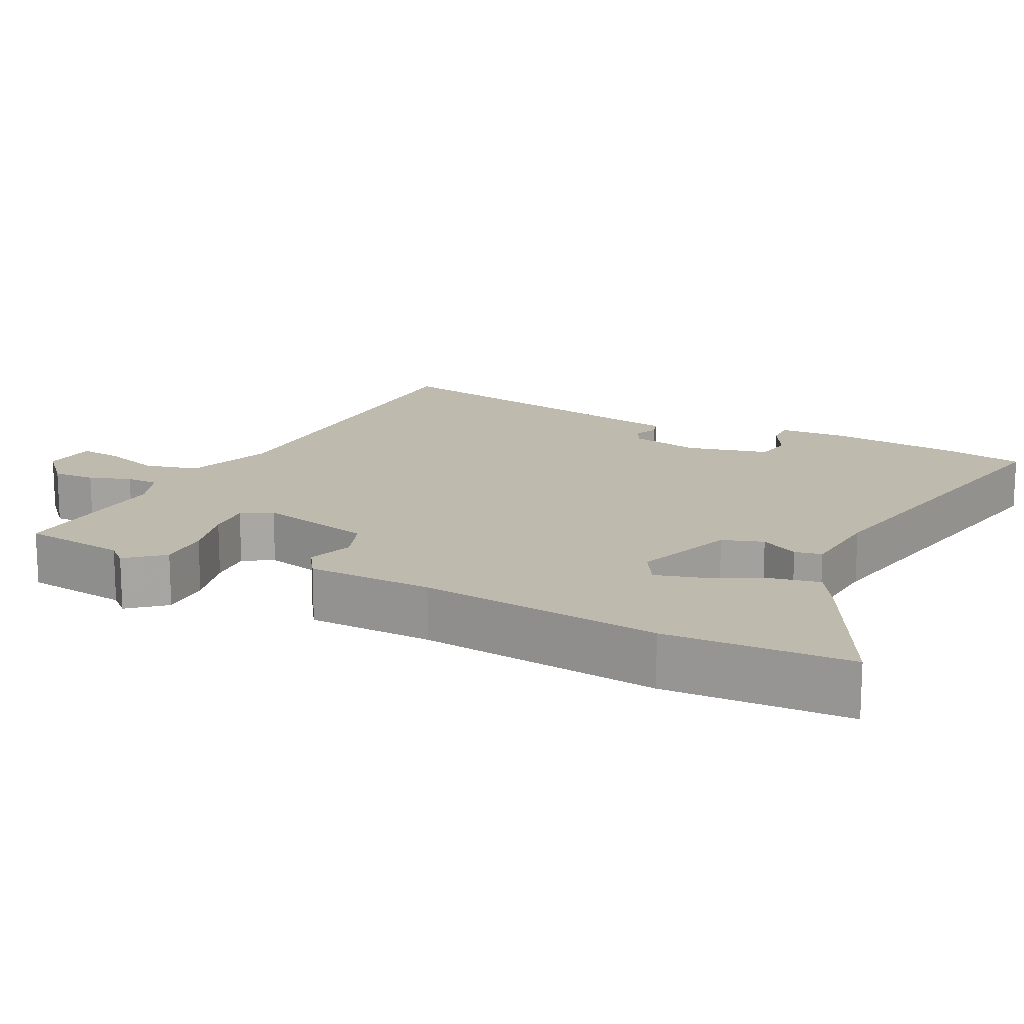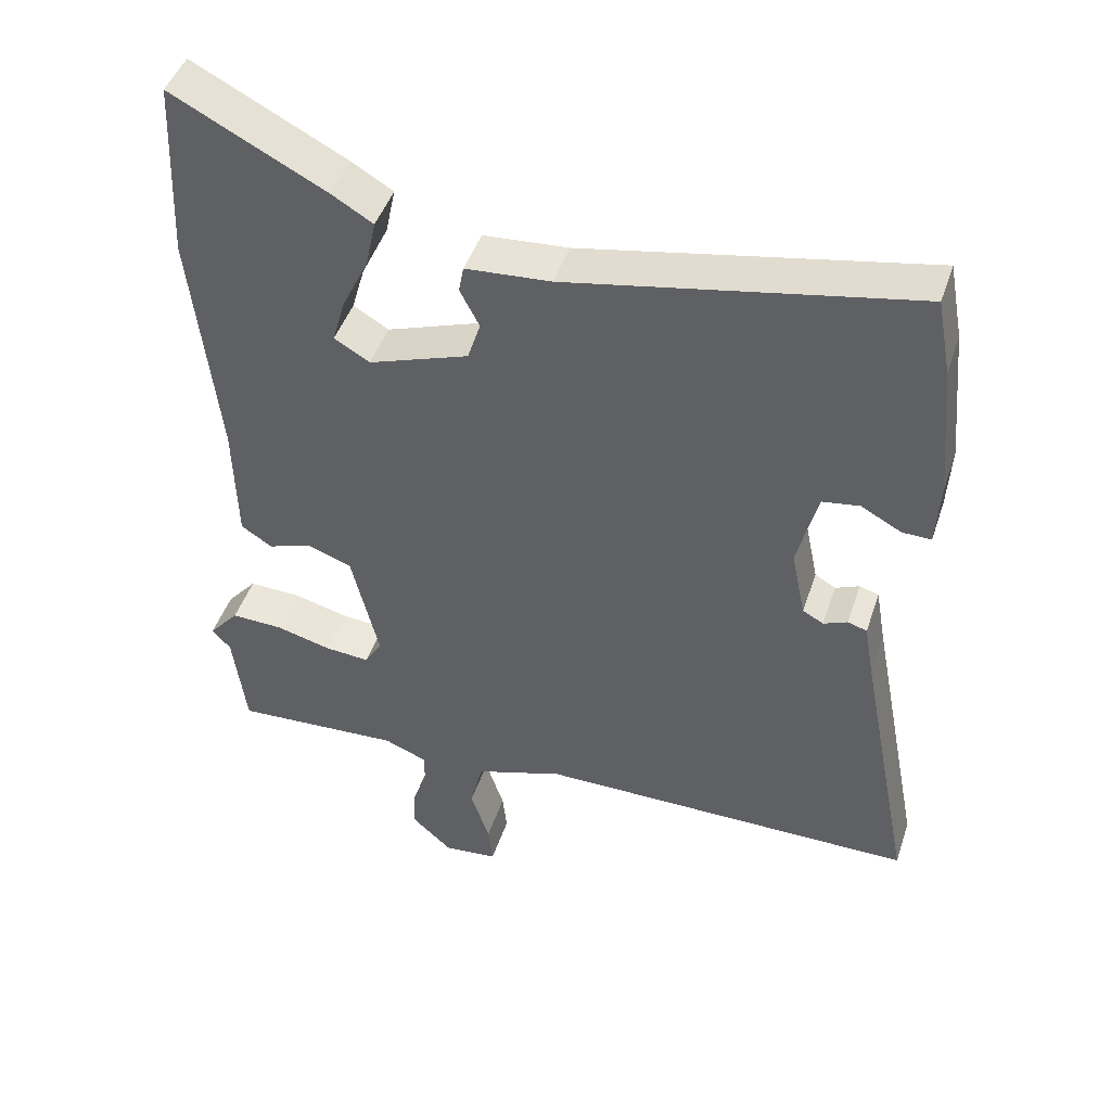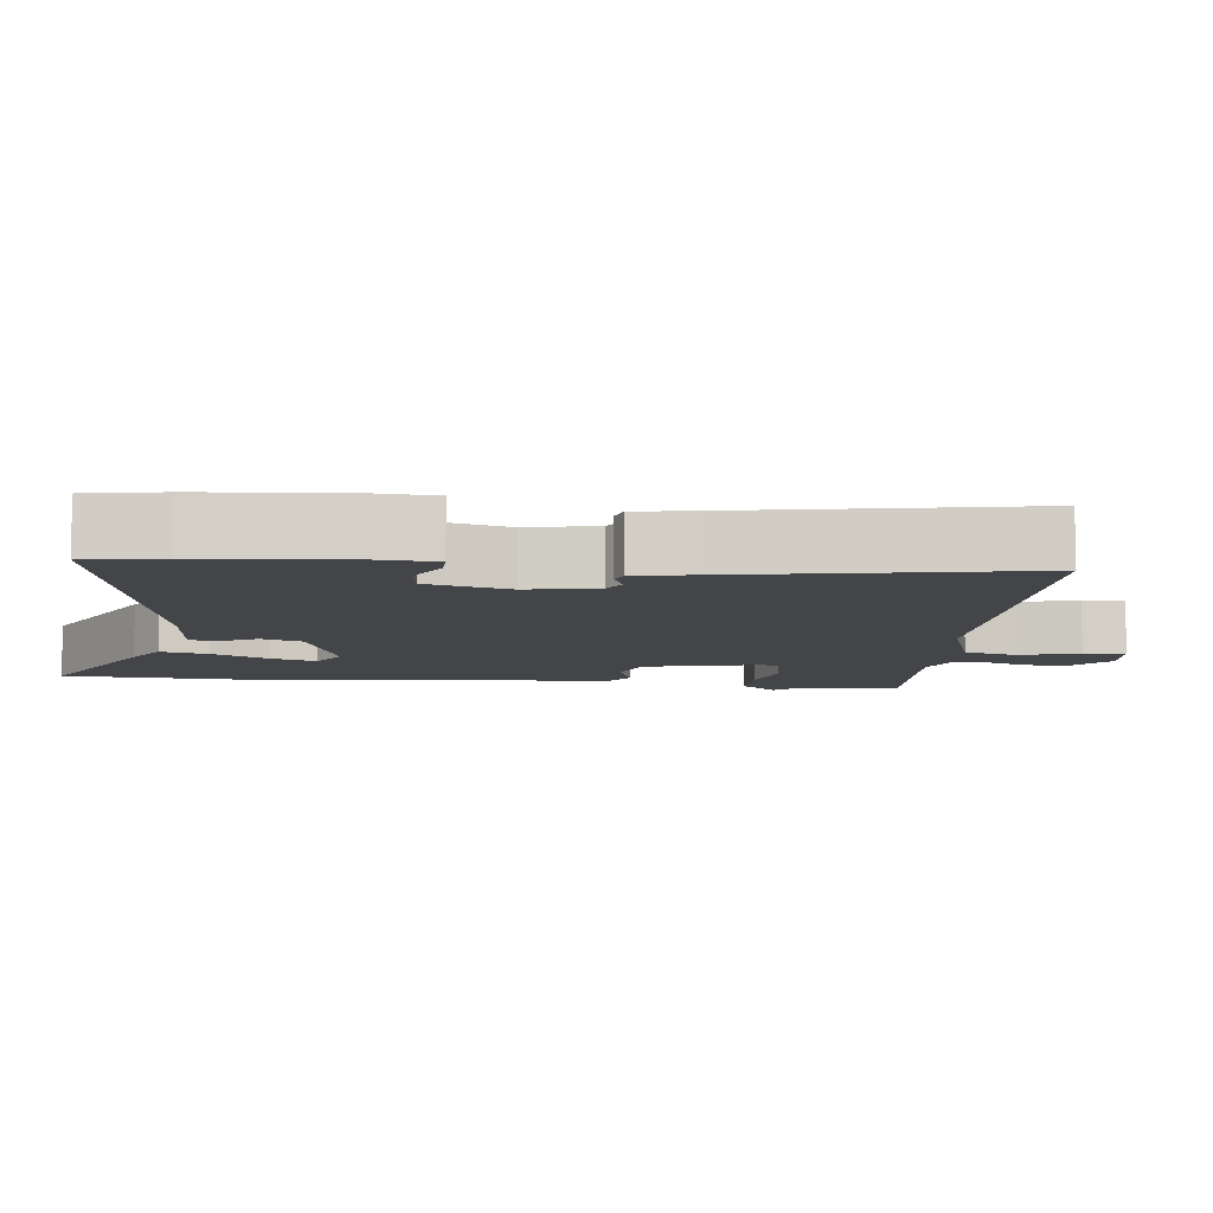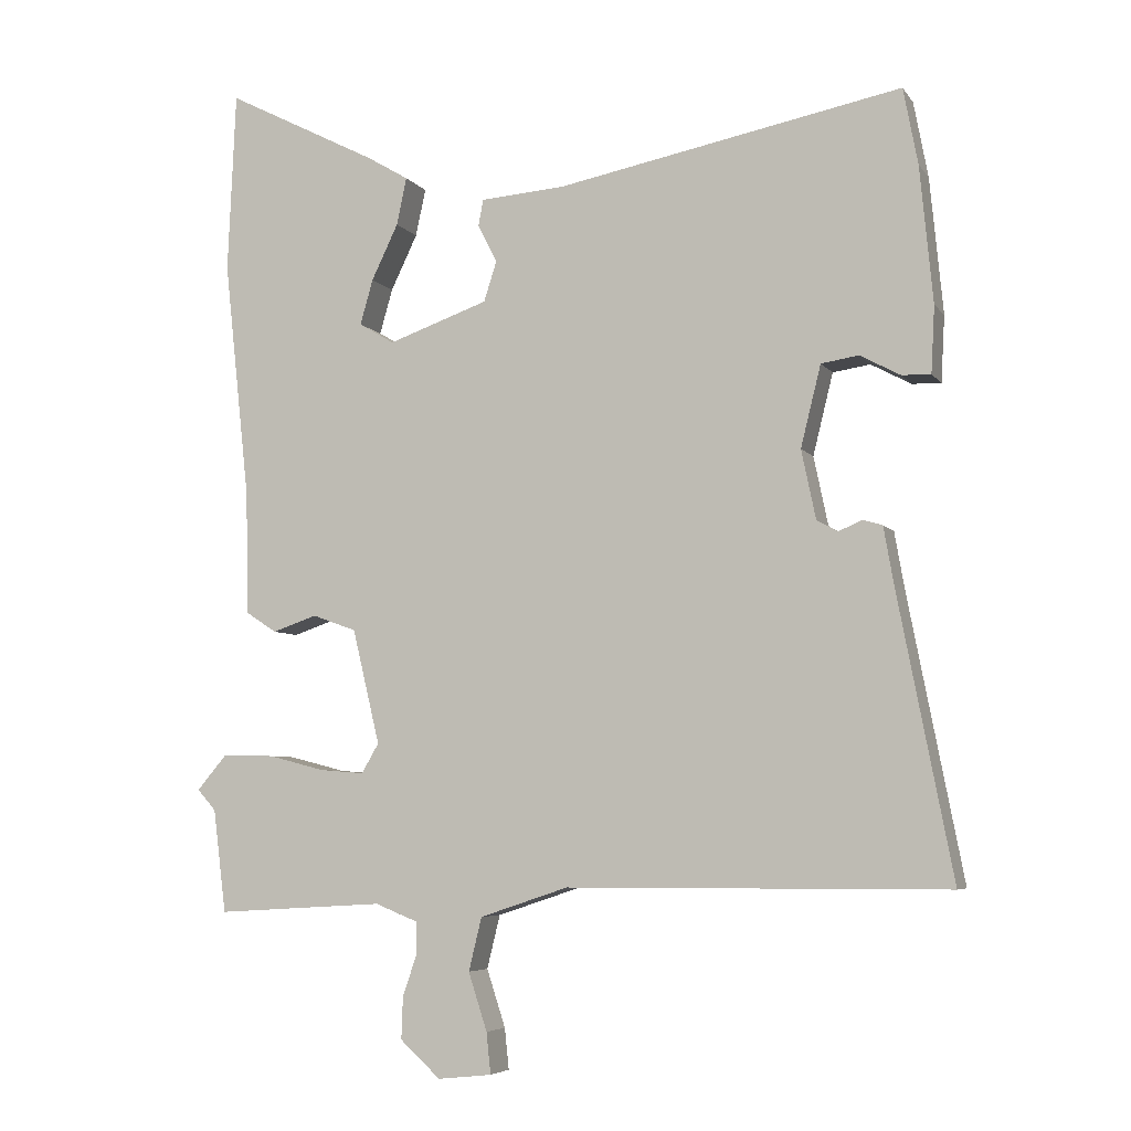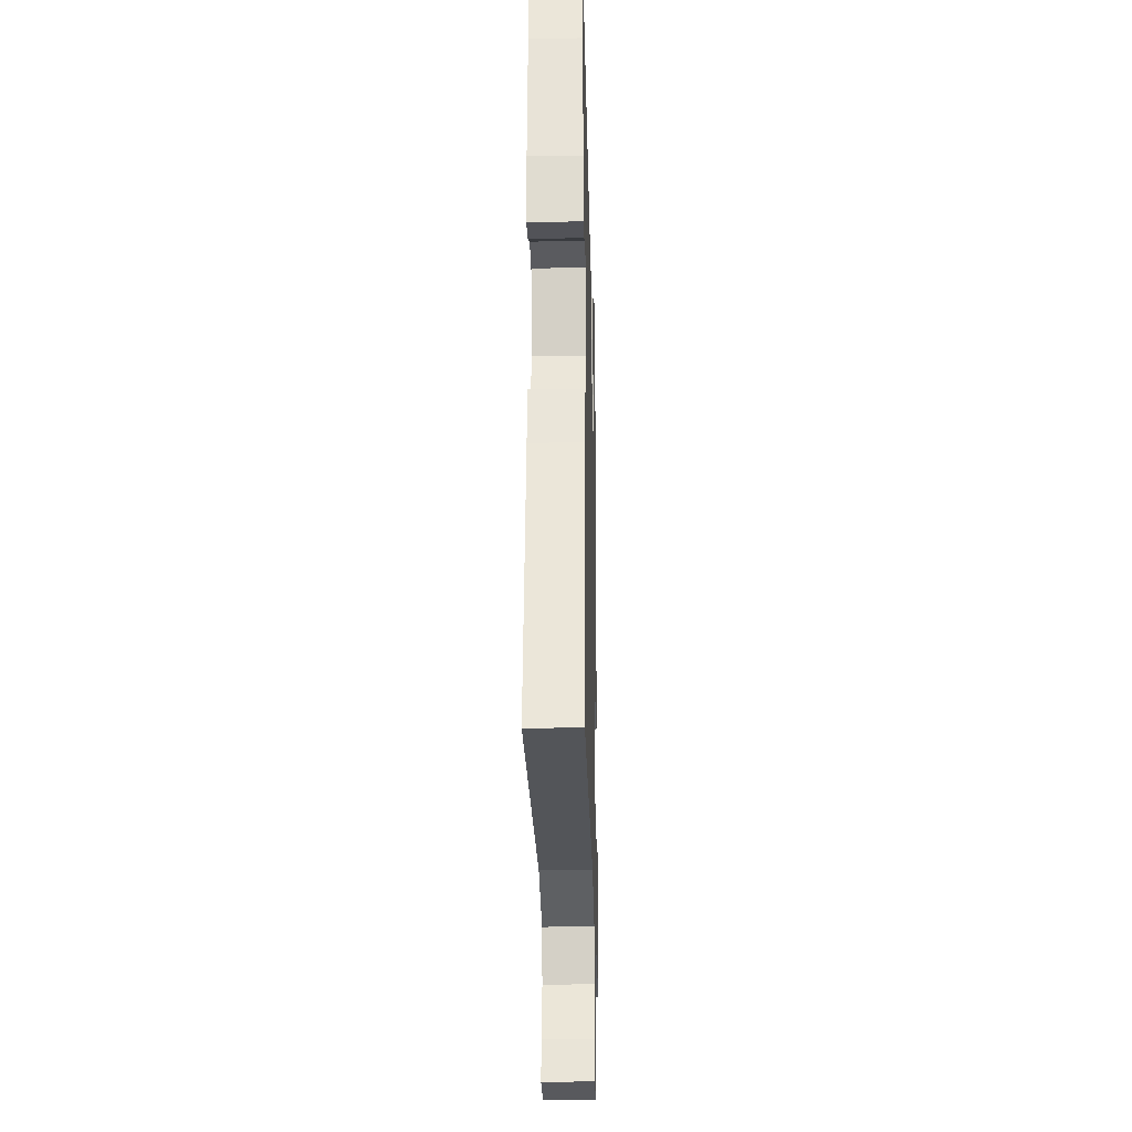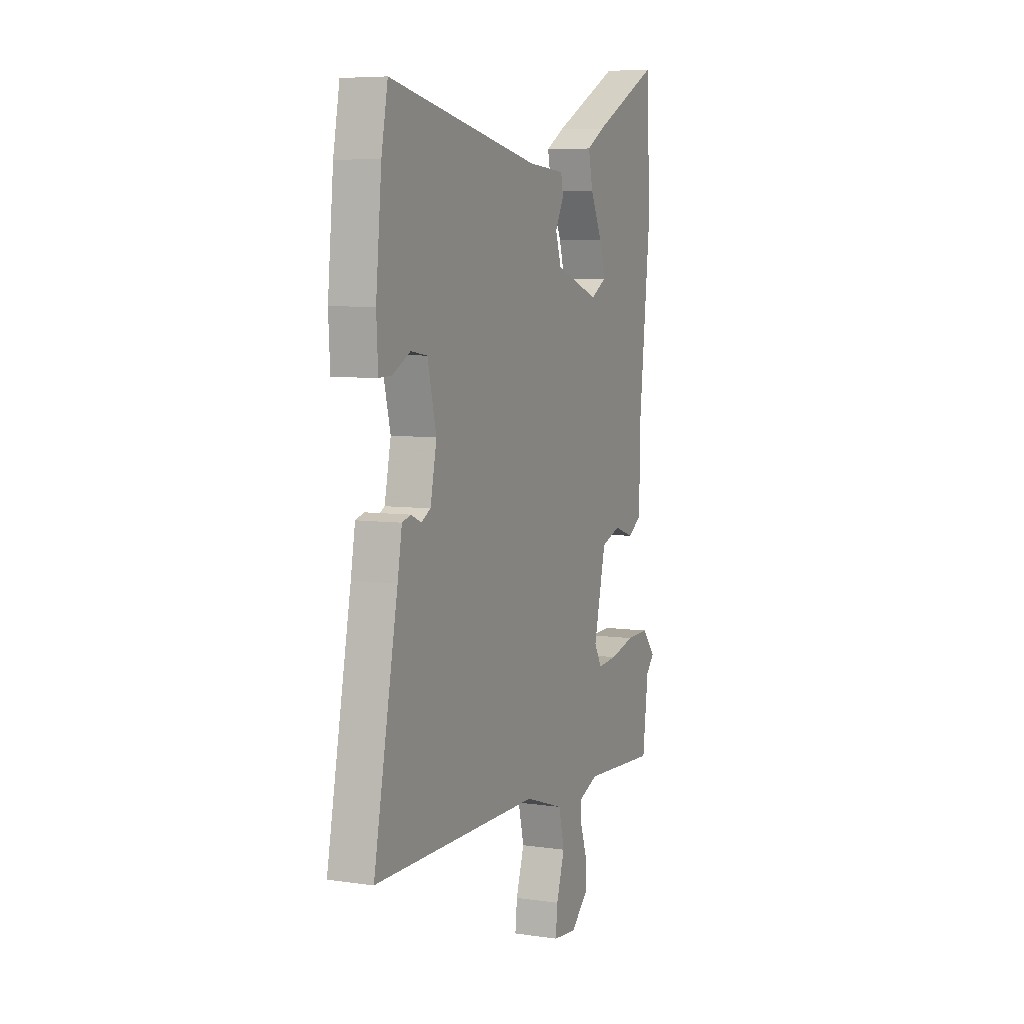
<metadata>
{"format":"obj","ext":"obj","renderer":"f3d","projection":"perspective","resolution":1024,"background":"white","views":[{"elev":15.8,"azim":-63.4,"up":"+Y"},{"elev":45.9,"azim":18.2,"up":"+Z"},{"elev":-8.6,"azim":83.2,"up":"+Y"},{"elev":-5.8,"azim":19.3,"up":"+Z"},{"elev":-24.0,"azim":91.5,"up":"+Z"},{"elev":6.5,"azim":113.3,"up":"+Z"}]}
</metadata>
<code>
v -0.505 0.07 0.388
v -0.494 0.07 0.64
v -0.281 0.07 0.531
v -0.224 0.07 0.497
v -0.238 0.07 0.431
v -0.275 0.07 0.354
v -0.293 0.07 0.291
v -0.244 0.07 0.262
v -0.105 0.07 0.311
v -0.087 0.07 0.367
v -0.114 0.07 0.419
v -0.107 0.07 0.456
v 0.011 0.07 0.465
v 0.489 0.07 0.558
v 0.509 0.07 0.452
v 0.527 0.07 0.263
v 0.522 0.07 0.171
v 0.482 0.07 0.172
v 0.426 0.07 0.202
v 0.374 0.07 0.194
v 0.346 0.07 0.081
v 0.366 0.07 -0.015
v 0.395 0.07 -0.031
v 0.428 0.07 -0.017
v 0.455 0.07 -0.025
v 0.469 0.07 -0.105
v 0.545 0.07 -0.497
v 0.017 0.07 -0.499
v -0.106 0.07 -0.54
v -0.124 0.07 -0.614
v -0.098 0.07 -0.694
v -0.092 0.07 -0.751
v -0.167 0.07 -0.759
v -0.223 0.07 -0.708
v -0.221 0.07 -0.649
v -0.201 0.07 -0.592
v -0.201 0.07 -0.548
v -0.261 0.07 -0.524
v -0.495 0.07 -0.538
v -0.513 0.07 -0.395
v -0.539 0.07 -0.366
v -0.497 0.07 -0.317
v -0.425 0.07 -0.319
v -0.347 0.07 -0.339
v -0.285 0.07 -0.344
v -0.261 0.07 -0.303
v -0.299 0.07 -0.144
v -0.36 0.07 -0.122
v -0.422 0.07 -0.143
v -0.465 0.07 -0.115
v -0.469 0.07 0.057
v -0.505 0 0.388
v -0.494 0 0.64
v -0.281 0 0.531
v -0.224 0 0.497
v -0.238 0 0.431
v -0.275 0 0.354
v -0.293 0 0.291
v -0.244 0 0.262
v -0.105 0 0.311
v -0.087 0 0.367
v -0.114 0 0.419
v -0.107 0 0.456
v 0.011 0 0.465
v 0.489 0 0.558
v 0.509 0 0.452
v 0.527 0 0.263
v 0.522 0 0.171
v 0.482 0 0.172
v 0.426 0 0.202
v 0.374 0 0.194
v 0.346 0 0.081
v 0.366 0 -0.015
v 0.395 0 -0.031
v 0.428 0 -0.017
v 0.455 0 -0.025
v 0.469 0 -0.105
v 0.545 0 -0.497
v 0.017 0 -0.499
v -0.106 0 -0.54
v -0.124 0 -0.614
v -0.098 0 -0.694
v -0.092 0 -0.751
v -0.167 0 -0.759
v -0.223 0 -0.708
v -0.221 0 -0.649
v -0.201 0 -0.592
v -0.201 0 -0.548
v -0.261 0 -0.524
v -0.495 0 -0.538
v -0.513 0 -0.395
v -0.539 0 -0.366
v -0.497 0 -0.317
v -0.425 0 -0.319
v -0.347 0 -0.339
v -0.285 0 -0.344
v -0.261 0 -0.303
v -0.299 0 -0.144
v -0.36 0 -0.122
v -0.422 0 -0.143
v -0.465 0 -0.115
v -0.469 0 0.057
f 48 49 50 51
f 51 1 2
f 48 51 2
f 47 48 2
f 42 43 44
f 41 42 44
f 40 41 44
f 40 44 45
f 39 40 45
f 38 39 45
f 37 38 45 46
f 34 35 36
f 33 34 36
f 32 33 36
f 31 32 36
f 30 31 36
f 29 30 36 37
f 37 46 47
f 29 37 47
f 28 29 47
f 23 24 25 26
f 27 28 47
f 26 27 47
f 23 26 47
f 22 23 47
f 17 18 19
f 16 17 19
f 15 16 19
f 14 15 19
f 13 14 19
f 13 19 20
f 12 13 20
f 11 12 20
f 10 11 20
f 9 10 20 21
f 4 5 6
f 3 4 6
f 2 3 6
f 2 6 7
f 47 2 7
f 21 22 47
f 9 21 47
f 8 9 47
f 7 8 47
f 102 101 100 99
f 53 52 102
f 53 102 99
f 53 99 98
f 95 94 93
f 95 93 92
f 95 92 91
f 96 95 91
f 96 91 90
f 96 90 89
f 97 96 89 88
f 87 86 85
f 87 85 84
f 87 84 83
f 87 83 82
f 87 82 81
f 88 87 81 80
f 98 97 88
f 98 88 80
f 98 80 79
f 77 76 75 74
f 98 79 78
f 98 78 77
f 98 77 74
f 98 74 73
f 70 69 68
f 70 68 67
f 70 67 66
f 70 66 65
f 70 65 64
f 71 70 64
f 71 64 63
f 71 63 62
f 71 62 61
f 72 71 61 60
f 57 56 55
f 57 55 54
f 57 54 53
f 58 57 53
f 58 53 98
f 98 73 72
f 98 72 60
f 98 60 59
f 98 59 58
f 1 52 53 2
f 2 53 54 3
f 3 54 55 4
f 4 55 56 5
f 5 56 57 6
f 6 57 58 7
f 7 58 59 8
f 8 59 60 9
f 9 60 61 10
f 10 61 62 11
f 11 62 63 12
f 12 63 64 13
f 13 64 65 14
f 14 65 66 15
f 15 66 67 16
f 16 67 68 17
f 17 68 69 18
f 18 69 70 19
f 19 70 71 20
f 20 71 72 21
f 21 72 73 22
f 22 73 74 23
f 23 74 75 24
f 24 75 76 25
f 25 76 77 26
f 26 77 78 27
f 27 78 79 28
f 28 79 80 29
f 29 80 81 30
f 30 81 82 31
f 31 82 83 32
f 32 83 84 33
f 33 84 85 34
f 34 85 86 35
f 35 86 87 36
f 36 87 88 37
f 37 88 89 38
f 38 89 90 39
f 39 90 91 40
f 40 91 92 41
f 41 92 93 42
f 42 93 94 43
f 43 94 95 44
f 44 95 96 45
f 45 96 97 46
f 46 97 98 47
f 47 98 99 48
f 48 99 100 49
f 49 100 101 50
f 50 101 102 51
f 51 102 52 1

</code>
